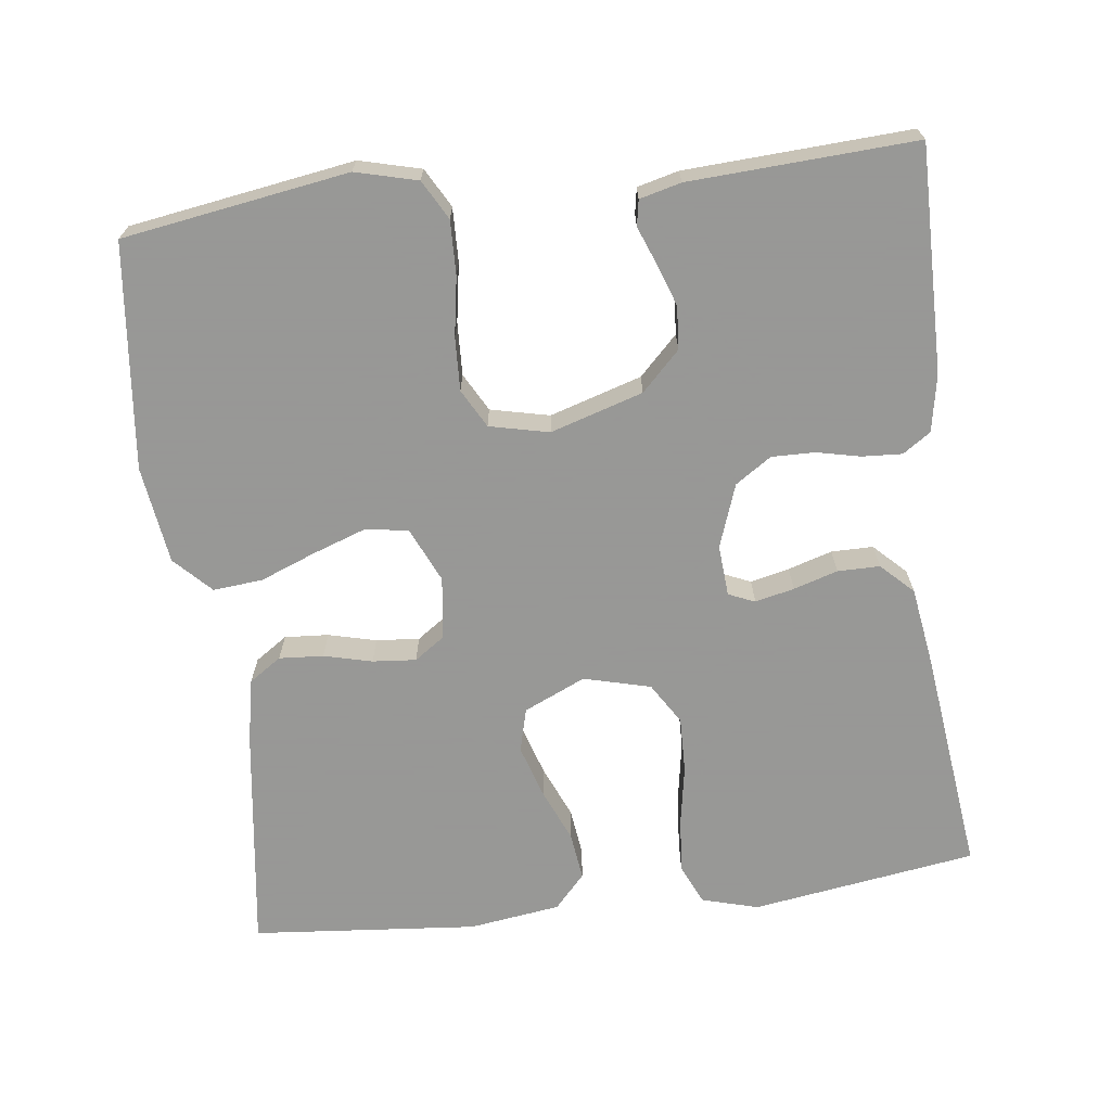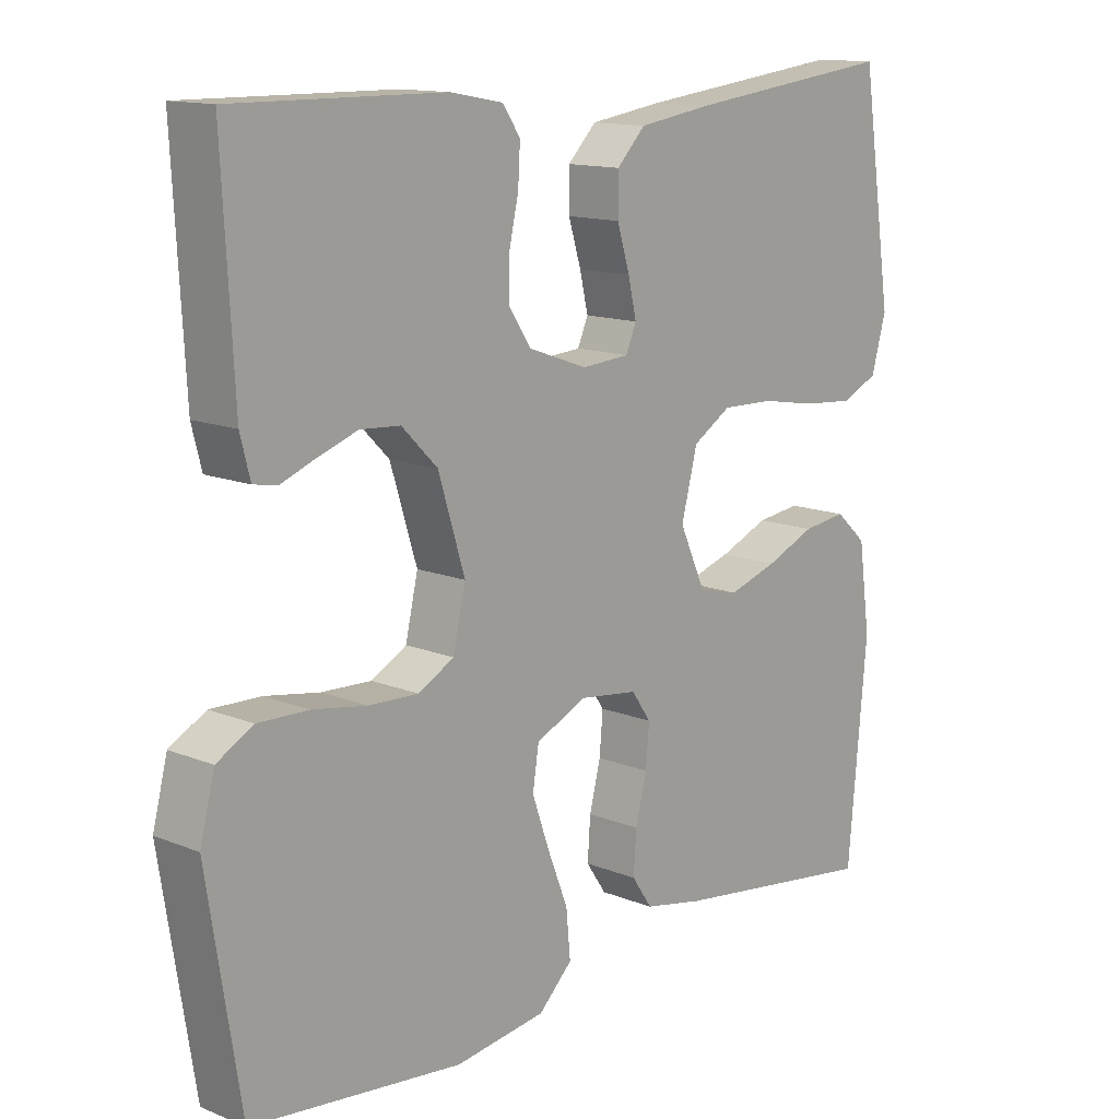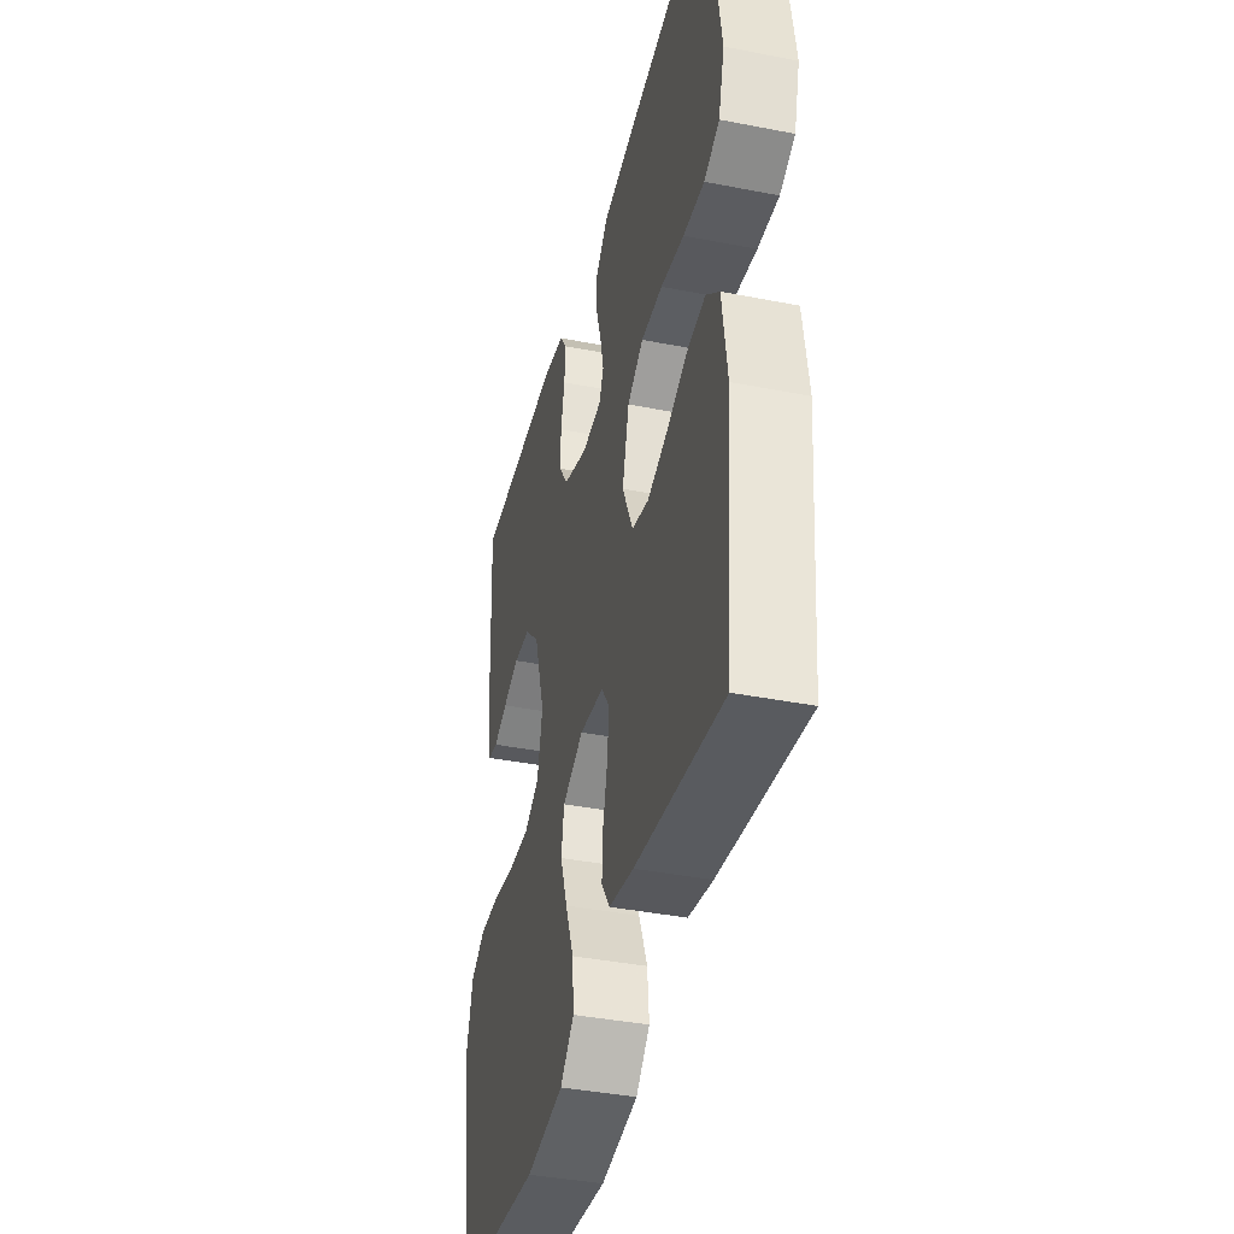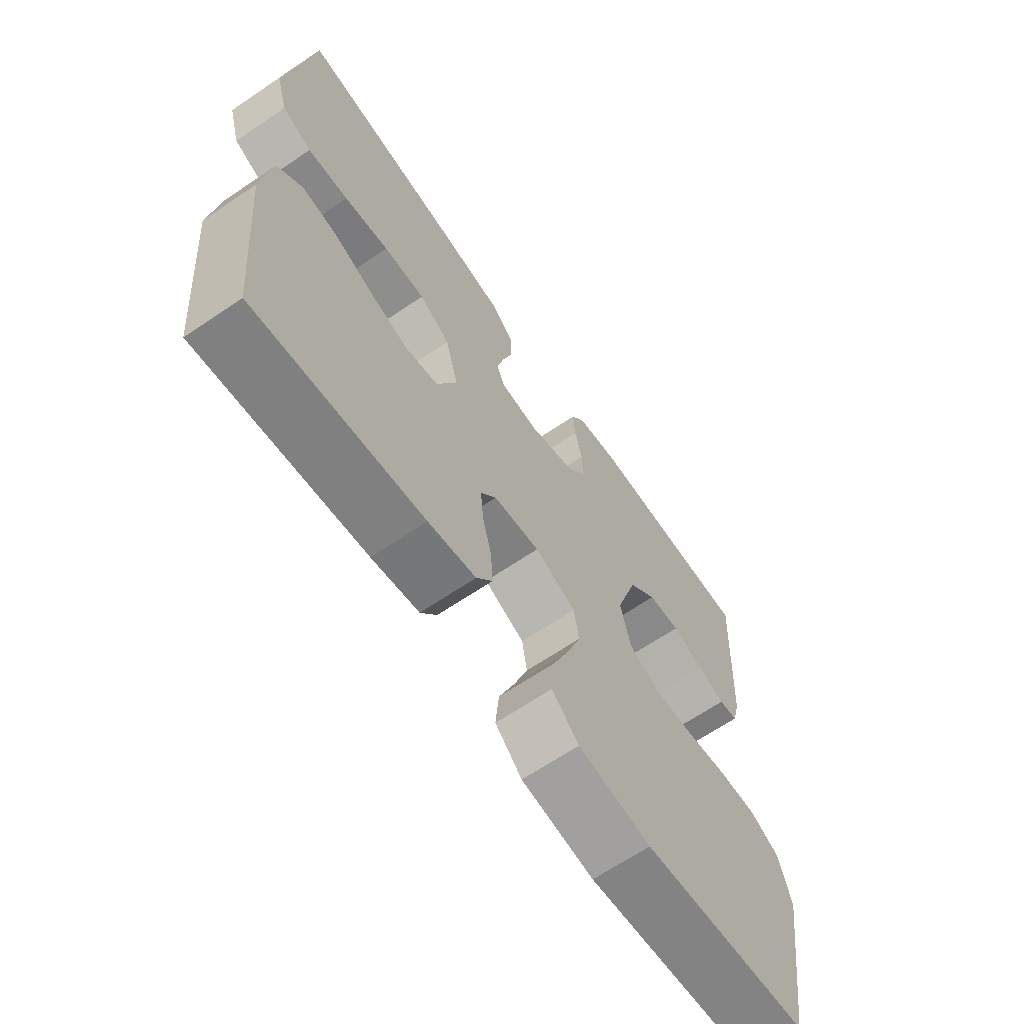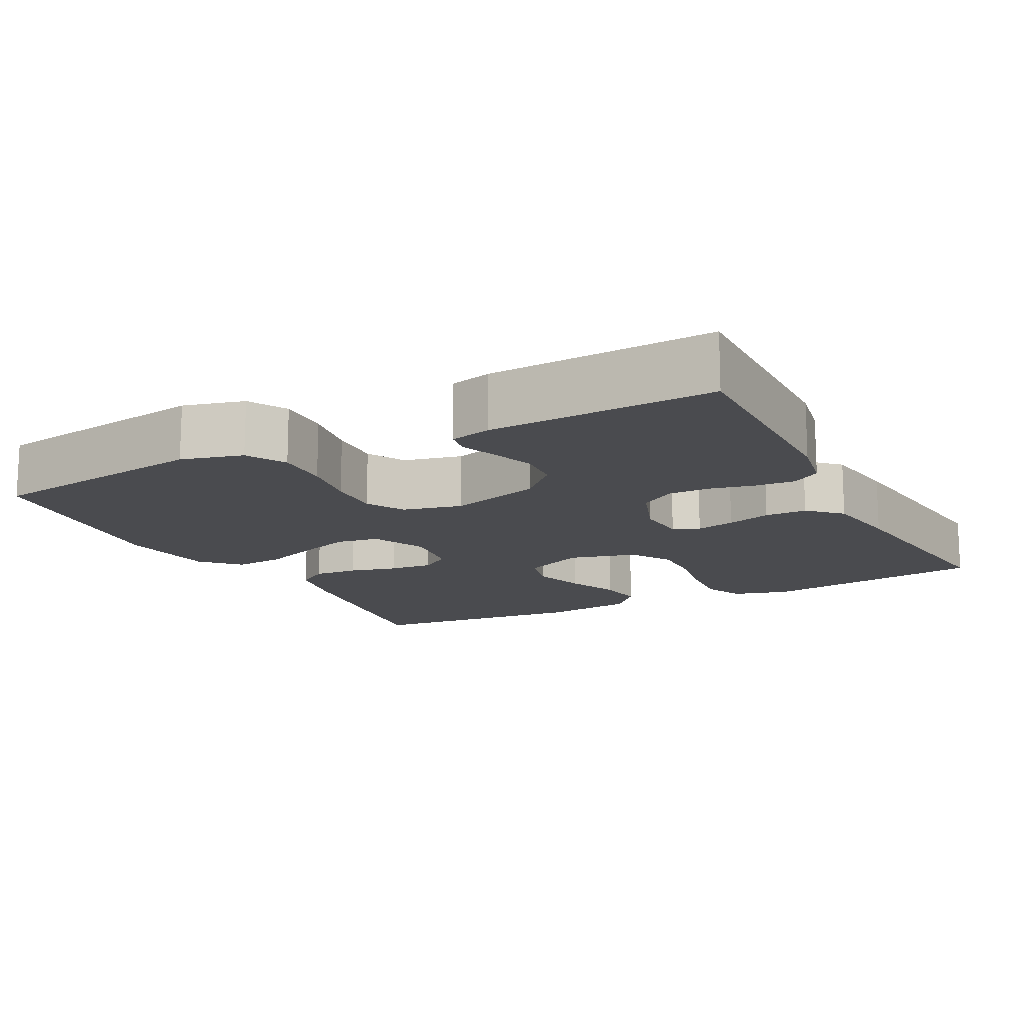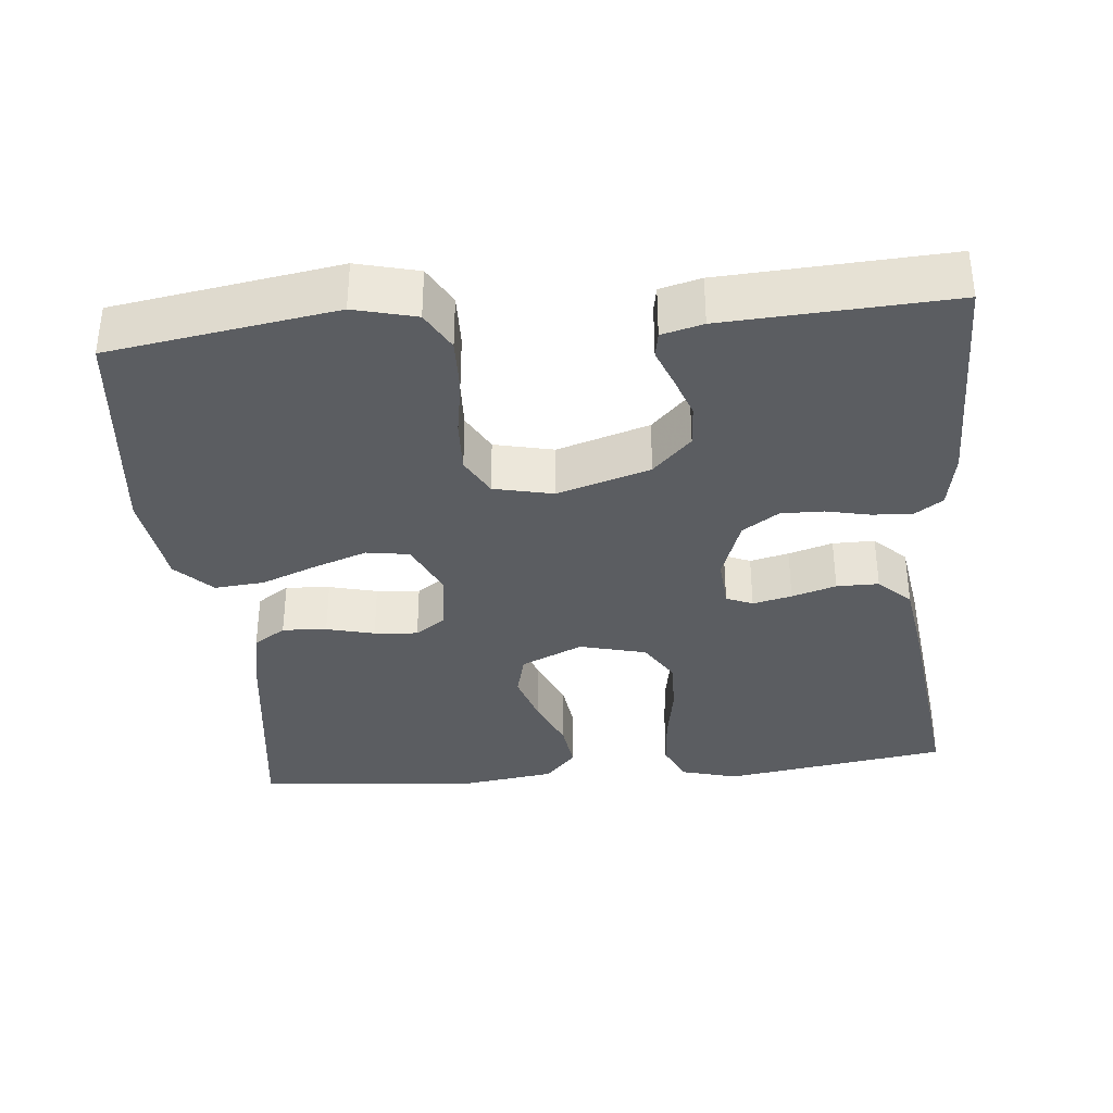
<metadata>
{"format":"obj","ext":"obj","renderer":"f3d","projection":"perspective","resolution":1024,"background":"white","views":[{"elev":-68.4,"azim":-82.9,"up":"+Y"},{"elev":13.5,"azim":-47.7,"up":"+Z"},{"elev":-39.6,"azim":76.3,"up":"+Z"},{"elev":-66.1,"azim":124.2,"up":"+Z"},{"elev":-14.3,"azim":-62.8,"up":"+Y"},{"elev":-35.5,"azim":-84.5,"up":"+Y"}]}
</metadata>
<code>
v -0.5 0.07 -0.5
v -0.547 0.07 -0.2
v -0.526 0.07 -0.118
v -0.474 0.07 -0.089
v -0.402 0.07 -0.091
v -0.324 0.07 -0.104
v -0.253 0.07 -0.107
v -0.202 0.07 -0.079
v -0.184 0.07 0
v -0.222 0.07 0.123
v -0.273 0.07 0.174
v -0.33 0.07 0.178
v -0.387 0.07 0.158
v -0.436 0.07 0.139
v -0.47 0.07 0.145
v -0.484 0.07 0.2
v -0.5 0.07 0.5
v -0.2 0.07 0.497
v -0.124 0.07 0.483
v -0.099 0.07 0.446
v -0.102 0.07 0.393
v -0.115 0.07 0.334
v -0.116 0.07 0.277
v -0.084 0.07 0.229
v 0 0.07 0.199
v 0.068 0.07 0.204
v 0.083 0.07 0.239
v 0.071 0.07 0.291
v 0.053 0.07 0.35
v 0.053 0.07 0.406
v 0.094 0.07 0.448
v 0.2 0.07 0.464
v 0.5 0.07 0.5
v 0.545 0.07 0.2
v 0.524 0.07 0.125
v 0.471 0.07 0.101
v 0.398 0.07 0.107
v 0.318 0.07 0.121
v 0.244 0.07 0.123
v 0.189 0.07 0.089
v 0.166 0.07 0
v 0.203 0.07 -0.082
v 0.261 0.07 -0.097
v 0.331 0.07 -0.075
v 0.402 0.07 -0.045
v 0.465 0.07 -0.037
v 0.51 0.07 -0.078
v 0.527 0.07 -0.2
v 0.5 0.07 -0.5
v 0.2 0.07 -0.459
v 0.115 0.07 -0.442
v 0.086 0.07 -0.399
v 0.09 0.07 -0.34
v 0.106 0.07 -0.276
v 0.111 0.07 -0.218
v 0.083 0.07 -0.178
v 0 0.07 -0.167
v -0.073 0.07 -0.2
v -0.082 0.07 -0.257
v -0.057 0.07 -0.328
v -0.028 0.07 -0.402
v -0.022 0.07 -0.468
v -0.07 0.07 -0.515
v -0.2 0.07 -0.533
v -0.5 0 -0.5
v -0.547 0 -0.2
v -0.526 0 -0.118
v -0.474 0 -0.089
v -0.402 0 -0.091
v -0.324 0 -0.104
v -0.253 0 -0.107
v -0.202 0 -0.079
v -0.184 0 0
v -0.222 0 0.123
v -0.273 0 0.174
v -0.33 0 0.178
v -0.387 0 0.158
v -0.436 0 0.139
v -0.47 0 0.145
v -0.484 0 0.2
v -0.5 0 0.5
v -0.2 0 0.497
v -0.124 0 0.483
v -0.099 0 0.446
v -0.102 0 0.393
v -0.115 0 0.334
v -0.116 0 0.277
v -0.084 0 0.229
v 0 0 0.199
v 0.068 0 0.204
v 0.083 0 0.239
v 0.071 0 0.291
v 0.053 0 0.35
v 0.053 0 0.406
v 0.094 0 0.448
v 0.2 0 0.464
v 0.5 0 0.5
v 0.545 0 0.2
v 0.524 0 0.125
v 0.471 0 0.101
v 0.398 0 0.107
v 0.318 0 0.121
v 0.244 0 0.123
v 0.189 0 0.089
v 0.166 0 0
v 0.203 0 -0.082
v 0.261 0 -0.097
v 0.331 0 -0.075
v 0.402 0 -0.045
v 0.465 0 -0.037
v 0.51 0 -0.078
v 0.527 0 -0.2
v 0.5 0 -0.5
v 0.2 0 -0.459
v 0.115 0 -0.442
v 0.086 0 -0.399
v 0.09 0 -0.34
v 0.106 0 -0.276
v 0.111 0 -0.218
v 0.083 0 -0.178
v 0 0 -0.167
v -0.073 0 -0.2
v -0.082 0 -0.257
v -0.057 0 -0.328
v -0.028 0 -0.402
v -0.022 0 -0.468
v -0.07 0 -0.515
v -0.2 0 -0.533
f 4 5 6
f 3 4 6
f 2 3 6
f 1 2 6
f 64 1 6
f 63 64 6
f 62 63 6
f 61 62 6
f 60 61 6
f 59 60 6 7
f 58 59 7 8
f 57 58 8 9
f 56 57 9 10
f 52 53 54
f 51 52 54
f 50 51 54
f 49 50 54
f 48 49 54
f 47 48 54
f 46 47 54
f 45 46 54
f 44 45 54
f 43 44 54 55
f 42 43 55 56
f 36 37 38
f 35 36 38
f 34 35 38
f 33 34 38
f 32 33 38
f 31 32 38
f 30 31 38
f 29 30 38
f 28 29 38
f 27 28 38 39
f 26 27 39 40
f 20 21 22
f 19 20 22
f 18 19 22
f 17 18 22
f 16 17 22
f 15 16 22
f 14 15 22
f 13 14 22
f 12 13 22 23
f 11 12 23 24
f 11 24 25
f 10 11 25
f 56 10 25
f 42 56 25
f 41 42 25
f 25 26 40 41
f 70 69 68
f 70 68 67
f 70 67 66
f 70 66 65
f 70 65 128
f 70 128 127
f 70 127 126
f 70 126 125
f 70 125 124
f 71 70 124 123
f 72 71 123 122
f 73 72 122 121
f 74 73 121 120
f 118 117 116
f 118 116 115
f 118 115 114
f 118 114 113
f 118 113 112
f 118 112 111
f 118 111 110
f 118 110 109
f 118 109 108
f 119 118 108 107
f 120 119 107 106
f 102 101 100
f 102 100 99
f 102 99 98
f 102 98 97
f 102 97 96
f 102 96 95
f 102 95 94
f 102 94 93
f 102 93 92
f 103 102 92 91
f 104 103 91 90
f 86 85 84
f 86 84 83
f 86 83 82
f 86 82 81
f 86 81 80
f 86 80 79
f 86 79 78
f 86 78 77
f 87 86 77 76
f 88 87 76 75
f 89 88 75
f 89 75 74
f 89 74 120
f 89 120 106
f 89 106 105
f 105 104 90 89
f 1 65 66 2
f 2 66 67 3
f 3 67 68 4
f 4 68 69 5
f 5 69 70 6
f 6 70 71 7
f 7 71 72 8
f 8 72 73 9
f 9 73 74 10
f 10 74 75 11
f 11 75 76 12
f 12 76 77 13
f 13 77 78 14
f 14 78 79 15
f 15 79 80 16
f 16 80 81 17
f 17 81 82 18
f 18 82 83 19
f 19 83 84 20
f 20 84 85 21
f 21 85 86 22
f 22 86 87 23
f 23 87 88 24
f 24 88 89 25
f 25 89 90 26
f 26 90 91 27
f 27 91 92 28
f 28 92 93 29
f 29 93 94 30
f 30 94 95 31
f 31 95 96 32
f 32 96 97 33
f 33 97 98 34
f 34 98 99 35
f 35 99 100 36
f 36 100 101 37
f 37 101 102 38
f 38 102 103 39
f 39 103 104 40
f 40 104 105 41
f 41 105 106 42
f 42 106 107 43
f 43 107 108 44
f 44 108 109 45
f 45 109 110 46
f 46 110 111 47
f 47 111 112 48
f 48 112 113 49
f 49 113 114 50
f 50 114 115 51
f 51 115 116 52
f 52 116 117 53
f 53 117 118 54
f 54 118 119 55
f 55 119 120 56
f 56 120 121 57
f 57 121 122 58
f 58 122 123 59
f 59 123 124 60
f 60 124 125 61
f 61 125 126 62
f 62 126 127 63
f 63 127 128 64
f 64 128 65 1

</code>
